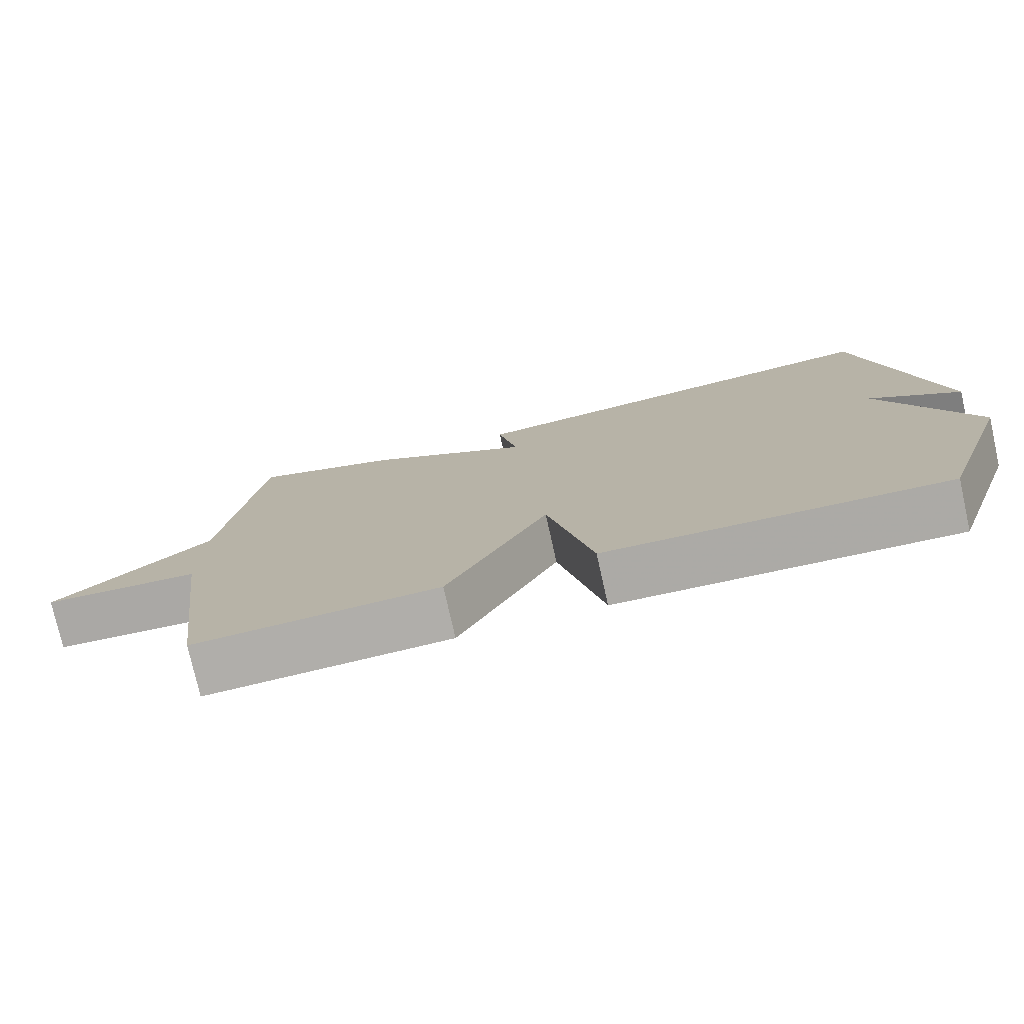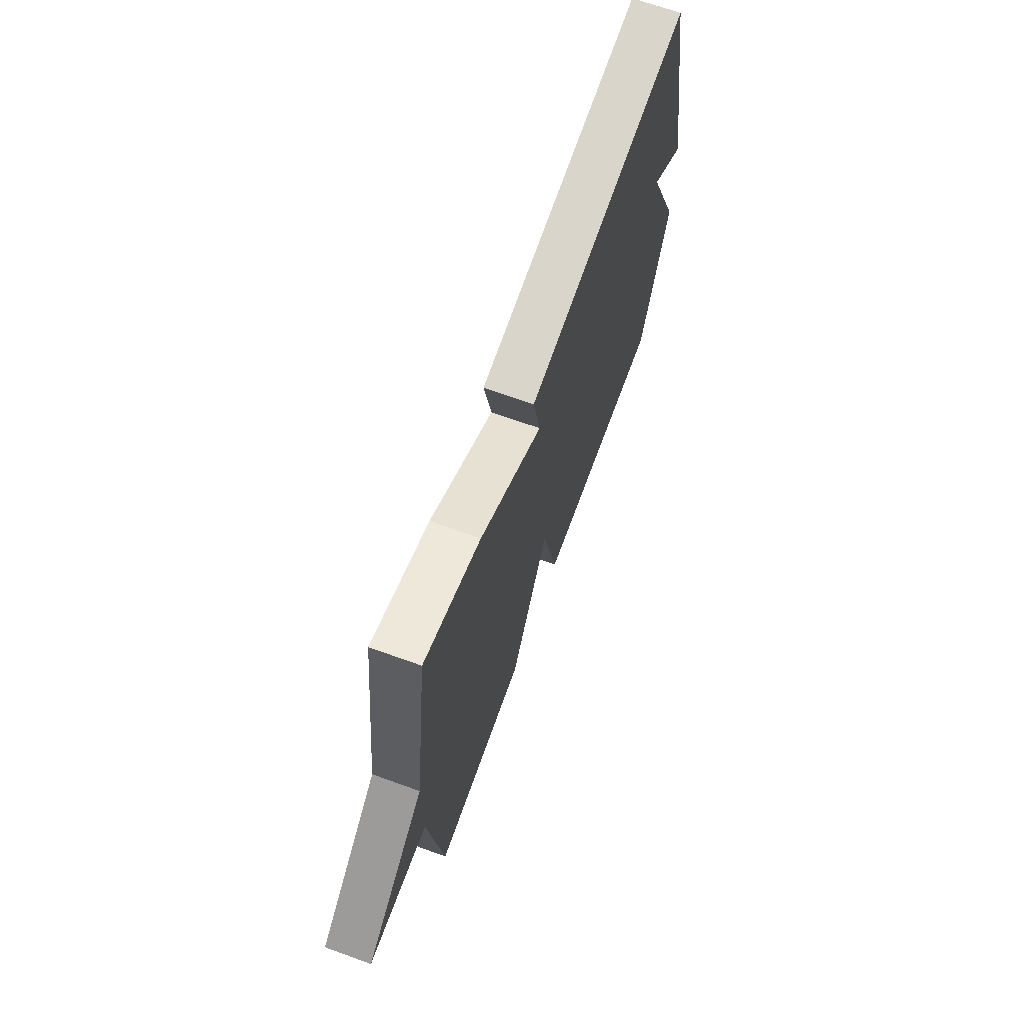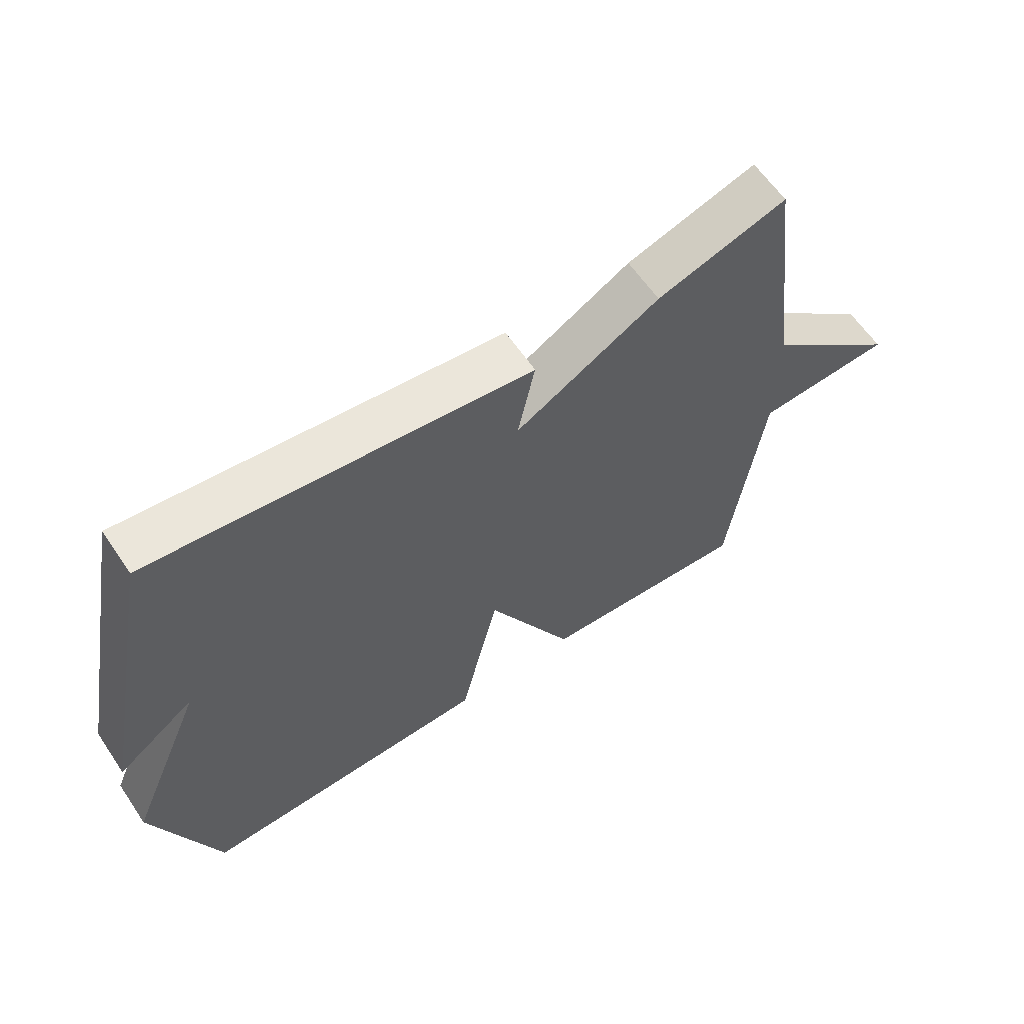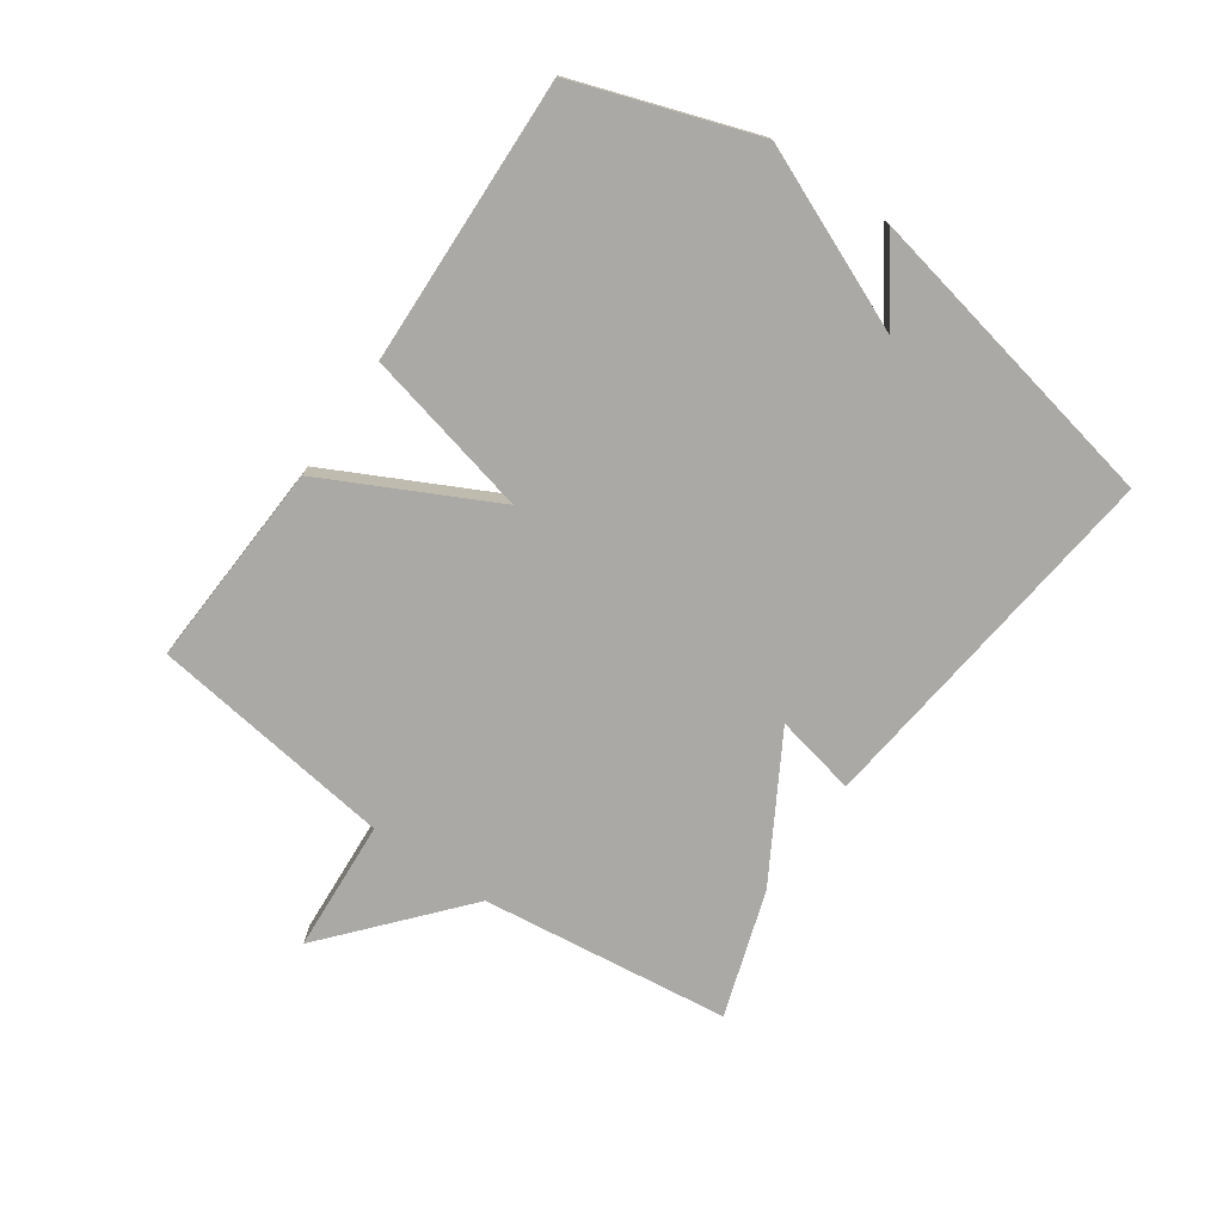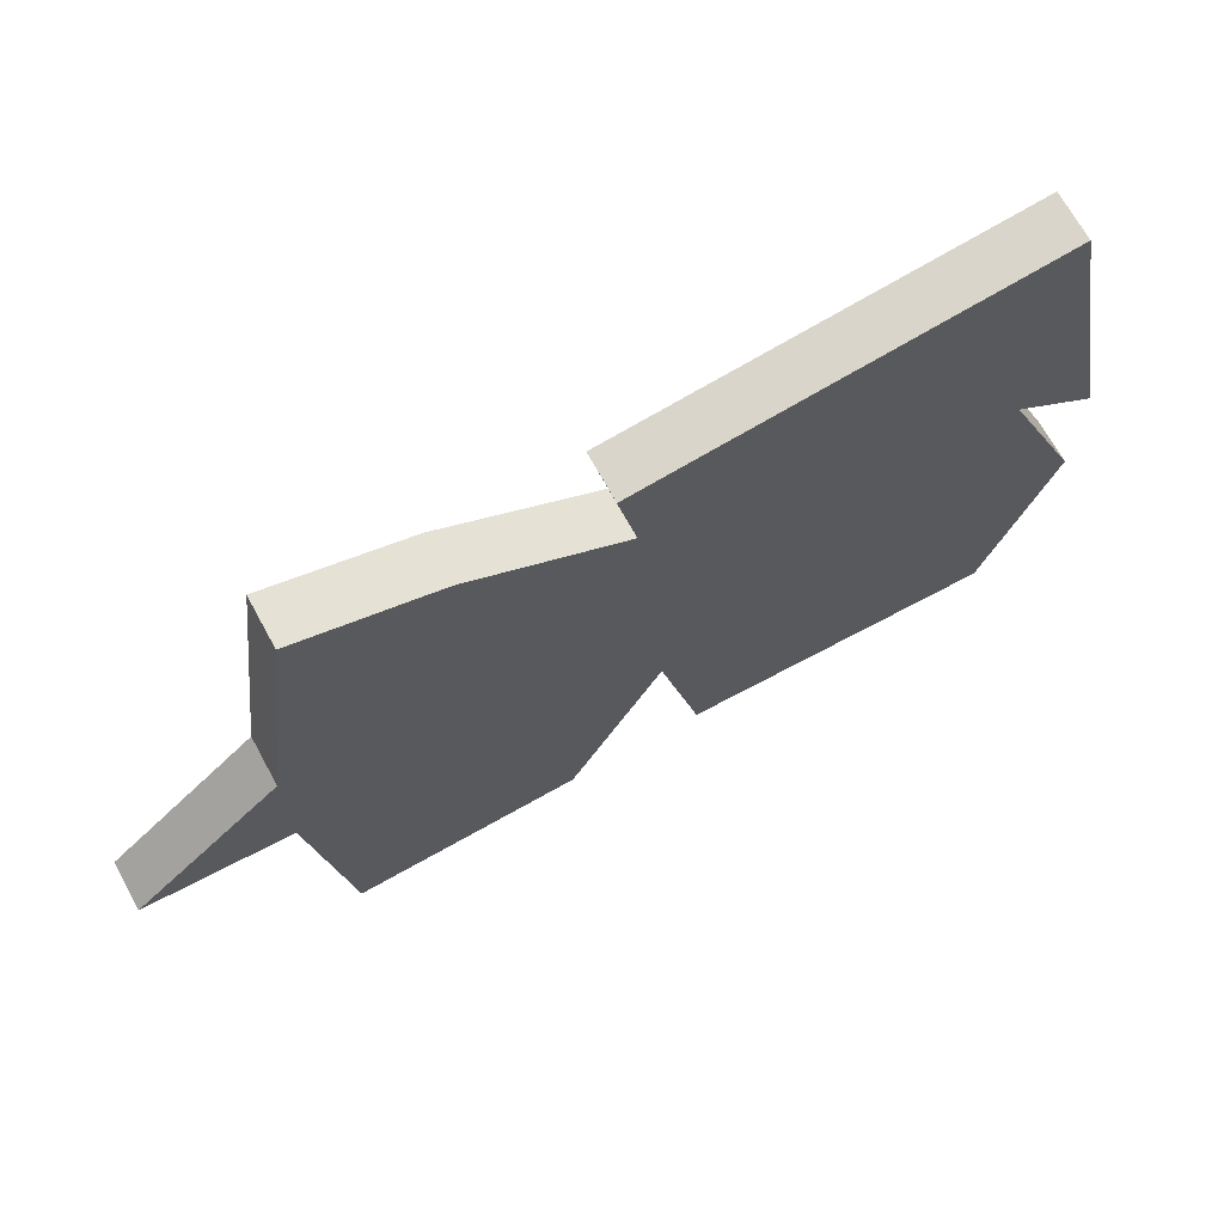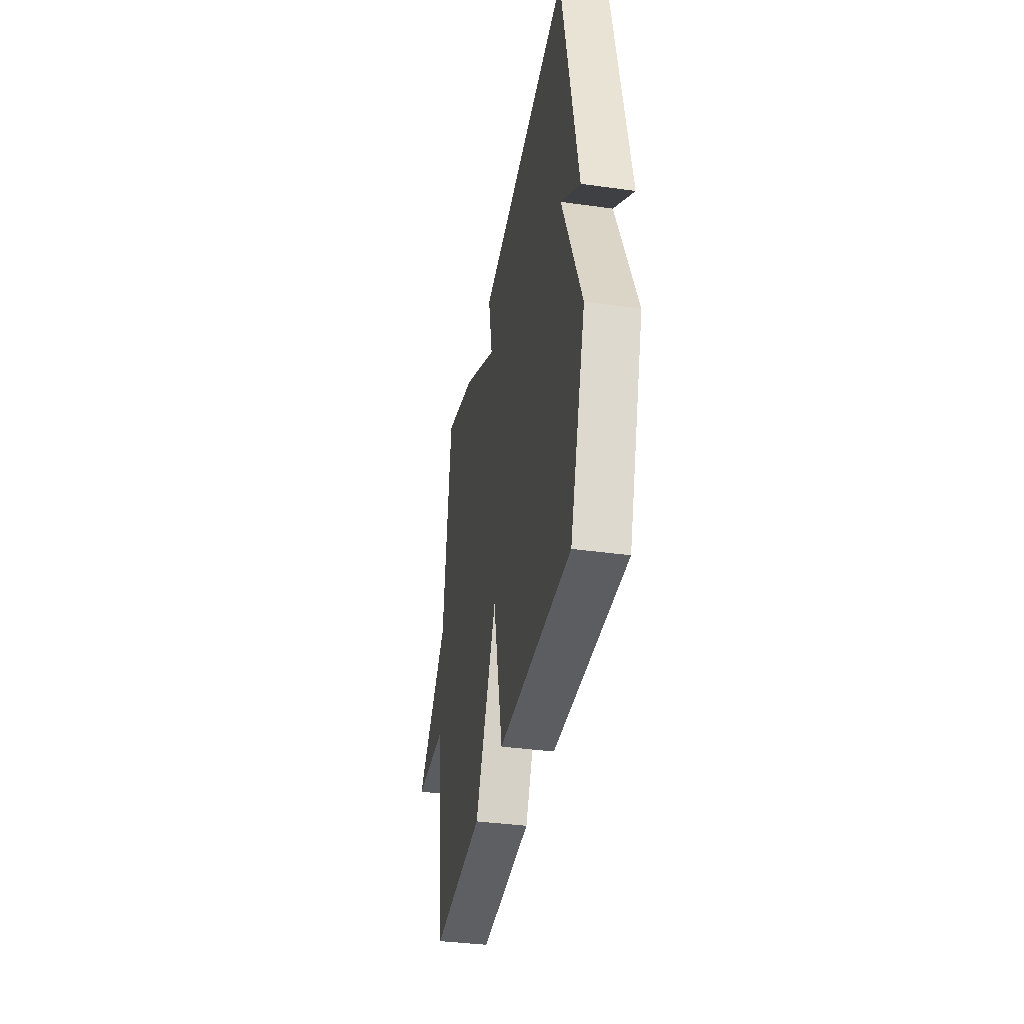
<metadata>
{"format":"obj","ext":"obj","renderer":"f3d","projection":"perspective","resolution":1024,"background":"white","views":[{"elev":-76.7,"azim":-167.4,"up":"+Z"},{"elev":67.9,"azim":109.9,"up":"+Z"},{"elev":61.6,"azim":-34.0,"up":"+Z"},{"elev":-75.4,"azim":-125.0,"up":"+Y"},{"elev":69.3,"azim":151.3,"up":"+Z"},{"elev":-37.6,"azim":-100.1,"up":"+Z"}]}
</metadata>
<code>
v 0.5 0.07 0.5
v 0.552 0.07 0.097
v 0.767 0.07 -0.089
v 0.552 0.07 -0.103
v 0.5 0.07 -0.5
v 0.165 0.07 -0.483
v 0.027 0.07 -0.211
v -0.035 0.07 -0.483
v -0.5 0.07 -0.5
v -0.601 0.07 -0.208
v -0.478 0.07 0.084
v -0.601 0.07 -0.008
v -0.5 0.07 0.5
v 0.096 0.07 0.433
v 0.069 0.07 0.301
v 0.296 0.07 0.433
v 0.5 0 0.5
v 0.552 0 0.097
v 0.767 0 -0.089
v 0.552 0 -0.103
v 0.5 0 -0.5
v 0.165 0 -0.483
v 0.027 0 -0.211
v -0.035 0 -0.483
v -0.5 0 -0.5
v -0.601 0 -0.208
v -0.478 0 0.084
v -0.601 0 -0.008
v -0.5 0 0.5
v 0.096 0 0.433
v 0.069 0 0.301
v 0.296 0 0.433
f 15 16 1 2
f 13 14 15
f 2 3 4
f 15 2 4
f 13 15 4
f 11 12 13
f 11 13 4
f 9 10 11
f 8 9 11
f 7 8 11
f 7 11 4
f 4 5 6 7
f 18 17 32 31
f 31 30 29
f 20 19 18
f 20 18 31
f 20 31 29
f 29 28 27
f 20 29 27
f 27 26 25
f 27 25 24
f 27 24 23
f 20 27 23
f 23 22 21 20
f 1 17 18 2
f 2 18 19 3
f 3 19 20 4
f 4 20 21 5
f 5 21 22 6
f 6 22 23 7
f 7 23 24 8
f 8 24 25 9
f 9 25 26 10
f 10 26 27 11
f 11 27 28 12
f 12 28 29 13
f 13 29 30 14
f 14 30 31 15
f 15 31 32 16
f 16 32 17 1

</code>
